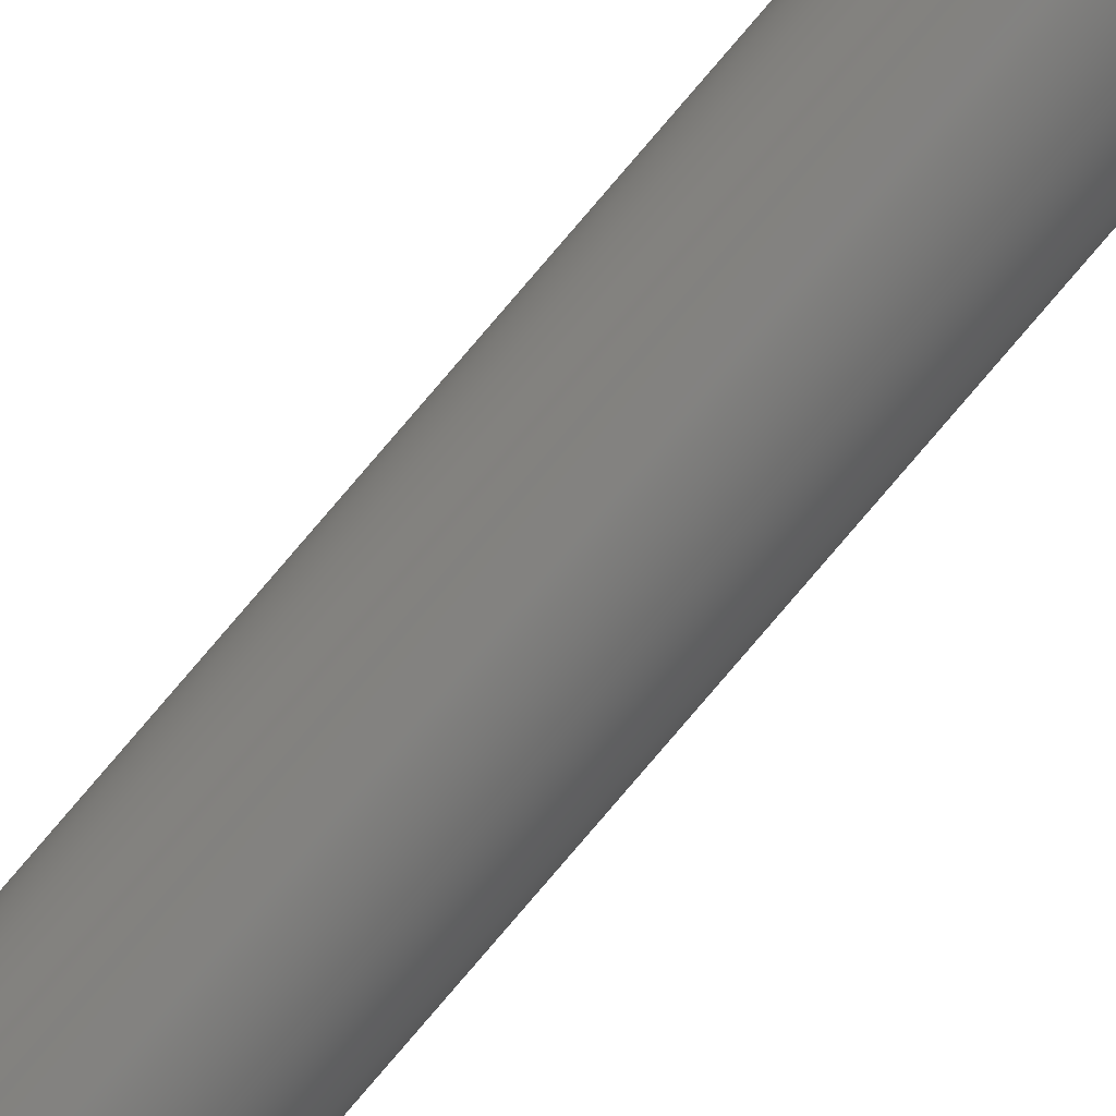
<metadata>
{"format":"step","ext":"step","renderer":"f3d","projection":"perspective","resolution":1024,"background":"white","views":[{"elev":-78.8,"azim":139.6,"up":"+Y"}]}
</metadata>
<code>
ISO-10303-21;
DATA;
#1=MECHANICAL_DESIGN_GEOMETRIC_PRESENTATION_REPRESENTATION('',(#20,#21),
#382);
#2=ITEM_DEFINED_TRANSFORMATION($,$,#232,#250);
#3=ITEM_DEFINED_TRANSFORMATION($,$,#238,#251);
#4=ITEM_DEFINED_TRANSFORMATION($,$,#238,#252);
#5=(
REPRESENTATION_RELATIONSHIP($,$,#397,#396)
REPRESENTATION_RELATIONSHIP_WITH_TRANSFORMATION(#2)
SHAPE_REPRESENTATION_RELATIONSHIP()
);
#6=(
REPRESENTATION_RELATIONSHIP($,$,#398,#396)
REPRESENTATION_RELATIONSHIP_WITH_TRANSFORMATION(#3)
SHAPE_REPRESENTATION_RELATIONSHIP()
);
#7=(
REPRESENTATION_RELATIONSHIP($,$,#398,#396)
REPRESENTATION_RELATIONSHIP_WITH_TRANSFORMATION(#4)
SHAPE_REPRESENTATION_RELATIONSHIP()
);
#8=CONTEXT_DEPENDENT_SHAPE_REPRESENTATION(#5,#393);
#9=CONTEXT_DEPENDENT_SHAPE_REPRESENTATION(#6,#394);
#10=CONTEXT_DEPENDENT_SHAPE_REPRESENTATION(#7,#395);
#11=NEXT_ASSEMBLY_USAGE_OCCURRENCE('threaded shaft\X\0A:1',
'threaded shaft\X\0A:1','threaded shaft\X\0A:1',#400,#401,
'threaded shaft\X\0A:1');
#12=NEXT_ASSEMBLY_USAGE_OCCURRENCE('Bolt:1','Bolt:1','Bolt:1',#400,#402,
'Bolt:1');
#13=NEXT_ASSEMBLY_USAGE_OCCURRENCE('Bolt:2','Bolt:2','Bolt:2',#400,#402,
'Bolt:2');
#14=FACE_BOUND('',#57,.T.);
#15=FACE_BOUND('',#59,.T.);
#16=SHAPE_REPRESENTATION_RELATIONSHIP('SRR','None',#397,#18);
#17=SHAPE_REPRESENTATION_RELATIONSHIP('SRR','None',#398,#19);
#18=ADVANCED_BREP_SHAPE_REPRESENTATION('',(#22),#380);
#19=ADVANCED_BREP_SHAPE_REPRESENTATION('',(#23),#381);
#20=STYLED_ITEM('',(#415),#22);
#21=STYLED_ITEM('',(#415),#23);
#22=MANIFOLD_SOLID_BREP('Corps1',#206);
#23=MANIFOLD_SOLID_BREP('Corps1',#207);
#24=PLANE('',#236);
#25=PLANE('',#237);
#26=PLANE('',#242);
#27=PLANE('',#243);
#28=PLANE('',#244);
#29=PLANE('',#245);
#30=PLANE('',#246);
#31=PLANE('',#247);
#32=PLANE('',#248);
#33=PLANE('',#249);
#34=FACE_OUTER_BOUND('',#46,.T.);
#35=FACE_OUTER_BOUND('',#47,.T.);
#36=FACE_OUTER_BOUND('',#48,.T.);
#37=FACE_OUTER_BOUND('',#49,.T.);
#38=FACE_OUTER_BOUND('',#50,.T.);
#39=FACE_OUTER_BOUND('',#51,.T.);
#40=FACE_OUTER_BOUND('',#52,.T.);
#41=FACE_OUTER_BOUND('',#53,.T.);
#42=FACE_OUTER_BOUND('',#54,.T.);
#43=FACE_OUTER_BOUND('',#55,.T.);
#44=FACE_OUTER_BOUND('',#56,.T.);
#45=FACE_OUTER_BOUND('',#58,.T.);
#46=EDGE_LOOP('',(#144,#145,#146,#147));
#47=EDGE_LOOP('',(#148));
#48=EDGE_LOOP('',(#149));
#49=EDGE_LOOP('',(#150,#151,#152,#153));
#50=EDGE_LOOP('',(#154,#155,#156,#157));
#51=EDGE_LOOP('',(#158,#159,#160,#161));
#52=EDGE_LOOP('',(#162,#163,#164,#165));
#53=EDGE_LOOP('',(#166,#167,#168,#169));
#54=EDGE_LOOP('',(#170,#171,#172,#173));
#55=EDGE_LOOP('',(#174,#175,#176,#177));
#56=EDGE_LOOP('',(#178,#179,#180,#181,#182,#183));
#57=EDGE_LOOP('',(#184));
#58=EDGE_LOOP('',(#185,#186,#187,#188,#189,#190));
#59=EDGE_LOOP('',(#191));
#60=LINE('',#323,#80);
#61=LINE('',#332,#81);
#62=LINE('',#337,#82);
#63=LINE('',#339,#83);
#64=LINE('',#341,#84);
#65=LINE('',#342,#85);
#66=LINE('',#345,#86);
#67=LINE('',#347,#87);
#68=LINE('',#348,#88);
#69=LINE('',#351,#89);
#70=LINE('',#353,#90);
#71=LINE('',#354,#91);
#72=LINE('',#357,#92);
#73=LINE('',#359,#93);
#74=LINE('',#360,#94);
#75=LINE('',#363,#95);
#76=LINE('',#365,#96);
#77=LINE('',#366,#97);
#78=LINE('',#368,#98);
#79=LINE('',#369,#99);
#80=VECTOR('',#261,2.5);
#81=VECTOR('',#274,2.5);
#82=VECTOR('',#279,10);
#83=VECTOR('',#280,10);
#84=VECTOR('',#281,10);
#85=VECTOR('',#282,10);
#86=VECTOR('',#285,10);
#87=VECTOR('',#286,10);
#88=VECTOR('',#287,10);
#89=VECTOR('',#290,10);
#90=VECTOR('',#291,10);
#91=VECTOR('',#292,10);
#92=VECTOR('',#295,10);
#93=VECTOR('',#296,10);
#94=VECTOR('',#297,10);
#95=VECTOR('',#300,10);
#96=VECTOR('',#301,10);
#97=VECTOR('',#302,10);
#98=VECTOR('',#305,10);
#99=VECTOR('',#306,10);
#100=CIRCLE('',#234,2.45);
#101=CIRCLE('',#235,2.45);
#102=CIRCLE('',#240,2.117);
#103=CIRCLE('',#241,2.117);
#104=VERTEX_POINT('',#320);
#105=VERTEX_POINT('',#322);
#106=VERTEX_POINT('',#329);
#107=VERTEX_POINT('',#331);
#108=VERTEX_POINT('',#335);
#109=VERTEX_POINT('',#336);
#110=VERTEX_POINT('',#338);
#111=VERTEX_POINT('',#340);
#112=VERTEX_POINT('',#344);
#113=VERTEX_POINT('',#346);
#114=VERTEX_POINT('',#350);
#115=VERTEX_POINT('',#352);
#116=VERTEX_POINT('',#356);
#117=VERTEX_POINT('',#358);
#118=VERTEX_POINT('',#362);
#119=VERTEX_POINT('',#364);
#120=EDGE_CURVE('',#104,#104,#100,.F.);
#121=EDGE_CURVE('',#104,#105,#60,.T.);
#122=EDGE_CURVE('',#105,#105,#101,.F.);
#123=EDGE_CURVE('',#106,#106,#102,.F.);
#124=EDGE_CURVE('',#106,#107,#61,.T.);
#125=EDGE_CURVE('',#107,#107,#103,.F.);
#126=EDGE_CURVE('',#108,#109,#62,.T.);
#127=EDGE_CURVE('',#109,#110,#63,.T.);
#128=EDGE_CURVE('',#111,#110,#64,.T.);
#129=EDGE_CURVE('',#108,#111,#65,.T.);
#130=EDGE_CURVE('',#112,#108,#66,.T.);
#131=EDGE_CURVE('',#113,#111,#67,.T.);
#132=EDGE_CURVE('',#112,#113,#68,.T.);
#133=EDGE_CURVE('',#114,#112,#69,.T.);
#134=EDGE_CURVE('',#115,#113,#70,.T.);
#135=EDGE_CURVE('',#114,#115,#71,.T.);
#136=EDGE_CURVE('',#116,#114,#72,.T.);
#137=EDGE_CURVE('',#117,#115,#73,.T.);
#138=EDGE_CURVE('',#116,#117,#74,.T.);
#139=EDGE_CURVE('',#118,#116,#75,.T.);
#140=EDGE_CURVE('',#119,#117,#76,.T.);
#141=EDGE_CURVE('',#118,#119,#77,.T.);
#142=EDGE_CURVE('',#109,#118,#78,.T.);
#143=EDGE_CURVE('',#110,#119,#79,.T.);
#144=ORIENTED_EDGE('',*,*,#120,.F.);
#145=ORIENTED_EDGE('',*,*,#121,.T.);
#146=ORIENTED_EDGE('',*,*,#122,.T.);
#147=ORIENTED_EDGE('',*,*,#121,.F.);
#148=ORIENTED_EDGE('',*,*,#120,.T.);
#149=ORIENTED_EDGE('',*,*,#122,.F.);
#150=ORIENTED_EDGE('',*,*,#123,.F.);
#151=ORIENTED_EDGE('',*,*,#124,.T.);
#152=ORIENTED_EDGE('',*,*,#125,.T.);
#153=ORIENTED_EDGE('',*,*,#124,.F.);
#154=ORIENTED_EDGE('',*,*,#126,.T.);
#155=ORIENTED_EDGE('',*,*,#127,.T.);
#156=ORIENTED_EDGE('',*,*,#128,.F.);
#157=ORIENTED_EDGE('',*,*,#129,.F.);
#158=ORIENTED_EDGE('',*,*,#130,.T.);
#159=ORIENTED_EDGE('',*,*,#129,.T.);
#160=ORIENTED_EDGE('',*,*,#131,.F.);
#161=ORIENTED_EDGE('',*,*,#132,.F.);
#162=ORIENTED_EDGE('',*,*,#133,.T.);
#163=ORIENTED_EDGE('',*,*,#132,.T.);
#164=ORIENTED_EDGE('',*,*,#134,.F.);
#165=ORIENTED_EDGE('',*,*,#135,.F.);
#166=ORIENTED_EDGE('',*,*,#136,.T.);
#167=ORIENTED_EDGE('',*,*,#135,.T.);
#168=ORIENTED_EDGE('',*,*,#137,.F.);
#169=ORIENTED_EDGE('',*,*,#138,.F.);
#170=ORIENTED_EDGE('',*,*,#139,.T.);
#171=ORIENTED_EDGE('',*,*,#138,.T.);
#172=ORIENTED_EDGE('',*,*,#140,.F.);
#173=ORIENTED_EDGE('',*,*,#141,.F.);
#174=ORIENTED_EDGE('',*,*,#142,.T.);
#175=ORIENTED_EDGE('',*,*,#141,.T.);
#176=ORIENTED_EDGE('',*,*,#143,.F.);
#177=ORIENTED_EDGE('',*,*,#127,.F.);
#178=ORIENTED_EDGE('',*,*,#143,.T.);
#179=ORIENTED_EDGE('',*,*,#140,.T.);
#180=ORIENTED_EDGE('',*,*,#137,.T.);
#181=ORIENTED_EDGE('',*,*,#134,.T.);
#182=ORIENTED_EDGE('',*,*,#131,.T.);
#183=ORIENTED_EDGE('',*,*,#128,.T.);
#184=ORIENTED_EDGE('',*,*,#123,.T.);
#185=ORIENTED_EDGE('',*,*,#142,.F.);
#186=ORIENTED_EDGE('',*,*,#126,.F.);
#187=ORIENTED_EDGE('',*,*,#130,.F.);
#188=ORIENTED_EDGE('',*,*,#133,.F.);
#189=ORIENTED_EDGE('',*,*,#136,.F.);
#190=ORIENTED_EDGE('',*,*,#139,.F.);
#191=ORIENTED_EDGE('',*,*,#125,.F.);
#192=CYLINDRICAL_SURFACE('',#233,2.45);
#193=CYLINDRICAL_SURFACE('',#239,2.117);
#194=ADVANCED_FACE('',(#34),#192,.T.);
#195=ADVANCED_FACE('',(#35),#24,.T.);
#196=ADVANCED_FACE('',(#36),#25,.F.);
#197=ADVANCED_FACE('',(#37),#193,.F.);
#198=ADVANCED_FACE('',(#38),#26,.T.);
#199=ADVANCED_FACE('',(#39),#27,.T.);
#200=ADVANCED_FACE('',(#40),#28,.T.);
#201=ADVANCED_FACE('',(#41),#29,.T.);
#202=ADVANCED_FACE('',(#42),#30,.T.);
#203=ADVANCED_FACE('',(#43),#31,.T.);
#204=ADVANCED_FACE('',(#44,#14),#32,.T.);
#205=ADVANCED_FACE('',(#45,#15),#33,.F.);
#206=CLOSED_SHELL('',(#194,#195,#196));
#207=CLOSED_SHELL('',(#197,#198,#199,#200,#201,#202,#203,#204,#205));
#208=DERIVED_UNIT_ELEMENT(#212,1);
#209=DERIVED_UNIT_ELEMENT(#384,-3);
#210=DERIVED_UNIT_ELEMENT(#212,1);
#211=DERIVED_UNIT_ELEMENT(#384,-3);
#212=(
MASS_UNIT()
NAMED_UNIT(*)
SI_UNIT(.KILO.,.GRAM.)
);
#213=DERIVED_UNIT((#208,#209));
#214=DERIVED_UNIT((#210,#211));
#215=MEASURE_REPRESENTATION_ITEM('density measure',
POSITIVE_RATIO_MEASURE(7850),#213);
#216=MEASURE_REPRESENTATION_ITEM('density measure',
POSITIVE_RATIO_MEASURE(7850),#214);
#217=PROPERTY_DEFINITION_REPRESENTATION(#227,#221);
#218=PROPERTY_DEFINITION_REPRESENTATION(#228,#222);
#219=PROPERTY_DEFINITION_REPRESENTATION(#229,#223);
#220=PROPERTY_DEFINITION_REPRESENTATION(#230,#224);
#221=REPRESENTATION('material name',(#225),#380);
#222=REPRESENTATION('density',(#215),#380);
#223=REPRESENTATION('material name',(#226),#381);
#224=REPRESENTATION('density',(#216),#381);
#225=DESCRIPTIVE_REPRESENTATION_ITEM('Acier','Acier');
#226=DESCRIPTIVE_REPRESENTATION_ITEM('Acier','Acier');
#227=PROPERTY_DEFINITION('material property','material name',#401);
#228=PROPERTY_DEFINITION('material property','density of part',#401);
#229=PROPERTY_DEFINITION('material property','material name',#402);
#230=PROPERTY_DEFINITION('material property','density of part',#402);
#231=AXIS2_PLACEMENT_3D('',#317,#253,#254);
#232=AXIS2_PLACEMENT_3D('',#318,#255,#256);
#233=AXIS2_PLACEMENT_3D('',#319,#257,#258);
#234=AXIS2_PLACEMENT_3D('',#321,#259,#260);
#235=AXIS2_PLACEMENT_3D('',#324,#262,#263);
#236=AXIS2_PLACEMENT_3D('',#325,#264,#265);
#237=AXIS2_PLACEMENT_3D('',#326,#266,#267);
#238=AXIS2_PLACEMENT_3D('',#327,#268,#269);
#239=AXIS2_PLACEMENT_3D('',#328,#270,#271);
#240=AXIS2_PLACEMENT_3D('',#330,#272,#273);
#241=AXIS2_PLACEMENT_3D('',#333,#275,#276);
#242=AXIS2_PLACEMENT_3D('',#334,#277,#278);
#243=AXIS2_PLACEMENT_3D('',#343,#283,#284);
#244=AXIS2_PLACEMENT_3D('',#349,#288,#289);
#245=AXIS2_PLACEMENT_3D('',#355,#293,#294);
#246=AXIS2_PLACEMENT_3D('',#361,#298,#299);
#247=AXIS2_PLACEMENT_3D('',#367,#303,#304);
#248=AXIS2_PLACEMENT_3D('',#370,#307,#308);
#249=AXIS2_PLACEMENT_3D('',#371,#309,#310);
#250=AXIS2_PLACEMENT_3D('',#372,#311,#312);
#251=AXIS2_PLACEMENT_3D('',#373,#313,#314);
#252=AXIS2_PLACEMENT_3D('',#374,#315,#316);
#253=DIRECTION('axis',(0,0,1));
#254=DIRECTION('refdir',(1,0,0));
#255=DIRECTION('axis',(0,0,1));
#256=DIRECTION('refdir',(1,0,0));
#257=DIRECTION('center_axis',(0,0,1));
#258=DIRECTION('ref_axis',(1,0,0));
#259=DIRECTION('center_axis',(0,0,-1));
#260=DIRECTION('ref_axis',(1,0,0));
#261=DIRECTION('',(0,0,-1));
#262=DIRECTION('center_axis',(0,0,-1));
#263=DIRECTION('ref_axis',(1,0,0));
#264=DIRECTION('center_axis',(0,0,1));
#265=DIRECTION('ref_axis',(1,0,0));
#266=DIRECTION('center_axis',(0,0,1));
#267=DIRECTION('ref_axis',(1,0,0));
#268=DIRECTION('axis',(0,0,1));
#269=DIRECTION('refdir',(1,0,0));
#270=DIRECTION('center_axis',(0,0,1));
#271=DIRECTION('ref_axis',(1,0,0));
#272=DIRECTION('center_axis',(0,0,1));
#273=DIRECTION('ref_axis',(1,0,0));
#274=DIRECTION('',(0,0,-1));
#275=DIRECTION('center_axis',(0,0,1));
#276=DIRECTION('ref_axis',(1,0,0));
#277=DIRECTION('center_axis',(0.5,-0.866,0));
#278=DIRECTION('ref_axis',(0.866,0.5,0));
#279=DIRECTION('',(0.866,0.5,0));
#280=DIRECTION('',(0,0,1));
#281=DIRECTION('',(0.866,0.5,0));
#282=DIRECTION('',(0,0,1));
#283=DIRECTION('center_axis',(-0.5,-0.866,0));
#284=DIRECTION('ref_axis',(0.866,-0.5,0));
#285=DIRECTION('',(0.866,-0.5,0));
#286=DIRECTION('',(0.866,-0.5,0));
#287=DIRECTION('',(0,0,1));
#288=DIRECTION('center_axis',(-1,3.606e-16,0));
#289=DIRECTION('ref_axis',(-3.606e-16,-1,0));
#290=DIRECTION('',(-3.606e-16,-1,0));
#291=DIRECTION('',(-3.606e-16,-1,0));
#292=DIRECTION('',(0,0,1));
#293=DIRECTION('center_axis',(-0.5,0.866,0));
#294=DIRECTION('ref_axis',(-0.866,-0.5,0));
#295=DIRECTION('',(-0.866,-0.5,0));
#296=DIRECTION('',(-0.866,-0.5,0));
#297=DIRECTION('',(0,0,1));
#298=DIRECTION('center_axis',(0.5,0.866,0));
#299=DIRECTION('ref_axis',(-0.866,0.5,0));
#300=DIRECTION('',(-0.866,0.5,0));
#301=DIRECTION('',(-0.866,0.5,0));
#302=DIRECTION('',(0,0,1));
#303=DIRECTION('center_axis',(1,-4.807e-16,0));
#304=DIRECTION('ref_axis',(4.807e-16,1,0));
#305=DIRECTION('',(4.807e-16,1,0));
#306=DIRECTION('',(4.807e-16,1,0));
#307=DIRECTION('center_axis',(0,0,1));
#308=DIRECTION('ref_axis',(1,0,0));
#309=DIRECTION('center_axis',(0,0,1));
#310=DIRECTION('ref_axis',(1,0,0));
#311=DIRECTION('',(0,0,1));
#312=DIRECTION('',(1,0,0));
#313=DIRECTION('',(0,0,1));
#314=DIRECTION('',(1,0,0));
#315=DIRECTION('',(0,0,1));
#316=DIRECTION('',(1,0,0));
#317=CARTESIAN_POINT('',(0,0,0));
#318=CARTESIAN_POINT('',(0,0,0));
#319=CARTESIAN_POINT('Origin',(0,0,0));
#320=CARTESIAN_POINT('',(-2.45,3.001e-16,337));
#321=CARTESIAN_POINT('Origin',(0,0,337));
#322=CARTESIAN_POINT('',(-2.45,3.001e-16,0));
#323=CARTESIAN_POINT('',(-2.45,-3.001e-16,0));
#324=CARTESIAN_POINT('Origin',(0,0,0));
#325=CARTESIAN_POINT('Origin',(0,0,337));
#326=CARTESIAN_POINT('Origin',(0,0,0));
#327=CARTESIAN_POINT('',(0,0,0));
#328=CARTESIAN_POINT('Origin',(0,0,0));
#329=CARTESIAN_POINT('',(-2.117,-2.593e-16,4));
#330=CARTESIAN_POINT('Origin',(0,0,4));
#331=CARTESIAN_POINT('',(-2.117,-2.593e-16,0));
#332=CARTESIAN_POINT('',(-2.117,-2.593e-16,0));
#333=CARTESIAN_POINT('Origin',(0,0,0));
#334=CARTESIAN_POINT('Origin',(-3.053e-15,-4.619,
0));
#335=CARTESIAN_POINT('',(-3.053e-15,-4.619,0));
#336=CARTESIAN_POINT('',(4,-2.309,0));
#337=CARTESIAN_POINT('',(-3.053e-15,-4.619,0));
#338=CARTESIAN_POINT('',(4,-2.309,4));
#339=CARTESIAN_POINT('',(4,-2.309,0));
#340=CARTESIAN_POINT('',(-3.053e-15,-4.619,4));
#341=CARTESIAN_POINT('',(-3.053e-15,-4.619,4));
#342=CARTESIAN_POINT('',(-3.053e-15,-4.619,0));
#343=CARTESIAN_POINT('Origin',(-4,-2.309,0));
#344=CARTESIAN_POINT('',(-4,-2.309,0));
#345=CARTESIAN_POINT('',(-4,-2.309,0));
#346=CARTESIAN_POINT('',(-4,-2.309,4));
#347=CARTESIAN_POINT('',(-4,-2.309,4));
#348=CARTESIAN_POINT('',(-4,-2.309,0));
#349=CARTESIAN_POINT('Origin',(-4,2.309,0));
#350=CARTESIAN_POINT('',(-4,2.309,0));
#351=CARTESIAN_POINT('',(-4,2.309,0));
#352=CARTESIAN_POINT('',(-4,2.309,4));
#353=CARTESIAN_POINT('',(-4,2.309,4));
#354=CARTESIAN_POINT('',(-4,2.309,0));
#355=CARTESIAN_POINT('Origin',(1.11e-15,4.619,0));
#356=CARTESIAN_POINT('',(1.11e-15,4.619,0));
#357=CARTESIAN_POINT('',(1.11e-15,4.619,0));
#358=CARTESIAN_POINT('',(1.11e-15,4.619,4));
#359=CARTESIAN_POINT('',(1.11e-15,4.619,4));
#360=CARTESIAN_POINT('',(1.11e-15,4.619,0));
#361=CARTESIAN_POINT('Origin',(4,2.309,0));
#362=CARTESIAN_POINT('',(4,2.309,0));
#363=CARTESIAN_POINT('',(4,2.309,0));
#364=CARTESIAN_POINT('',(4,2.309,4));
#365=CARTESIAN_POINT('',(4,2.309,4));
#366=CARTESIAN_POINT('',(4,2.309,0));
#367=CARTESIAN_POINT('Origin',(4,-2.309,0));
#368=CARTESIAN_POINT('',(4,-2.309,0));
#369=CARTESIAN_POINT('',(4,-2.309,4));
#370=CARTESIAN_POINT('Origin',(0,0,4));
#371=CARTESIAN_POINT('Origin',(0,0,0));
#372=CARTESIAN_POINT('',(0,0,0));
#373=CARTESIAN_POINT('',(0,0,0));
#374=CARTESIAN_POINT('',(0,0,333));
#375=UNCERTAINTY_MEASURE_WITH_UNIT(LENGTH_MEASURE(0.01),#383,
'DISTANCE_ACCURACY_VALUE',
'Maximum model space distance between geometric entities at asserted c
onnectivities');
#376=UNCERTAINTY_MEASURE_WITH_UNIT(LENGTH_MEASURE(0.01),#383,
'DISTANCE_ACCURACY_VALUE',
'Maximum model space distance between geometric entities at asserted c
onnectivities');
#377=UNCERTAINTY_MEASURE_WITH_UNIT(LENGTH_MEASURE(0.01),#383,
'DISTANCE_ACCURACY_VALUE',
'Maximum model space distance between geometric entities at asserted c
onnectivities');
#378=UNCERTAINTY_MEASURE_WITH_UNIT(LENGTH_MEASURE(0.01),#383,
'DISTANCE_ACCURACY_VALUE',
'Maximum model space distance between geometric entities at asserted c
onnectivities');
#379=(
GEOMETRIC_REPRESENTATION_CONTEXT(3)
GLOBAL_UNCERTAINTY_ASSIGNED_CONTEXT((#375))
GLOBAL_UNIT_ASSIGNED_CONTEXT((#383,#385,#386))
REPRESENTATION_CONTEXT('','3D')
);
#380=(
GEOMETRIC_REPRESENTATION_CONTEXT(3)
GLOBAL_UNCERTAINTY_ASSIGNED_CONTEXT((#376))
GLOBAL_UNIT_ASSIGNED_CONTEXT((#383,#385,#386))
REPRESENTATION_CONTEXT('','3D')
);
#381=(
GEOMETRIC_REPRESENTATION_CONTEXT(3)
GLOBAL_UNCERTAINTY_ASSIGNED_CONTEXT((#377))
GLOBAL_UNIT_ASSIGNED_CONTEXT((#383,#385,#386))
REPRESENTATION_CONTEXT('','3D')
);
#382=(
GEOMETRIC_REPRESENTATION_CONTEXT(3)
GLOBAL_UNCERTAINTY_ASSIGNED_CONTEXT((#378))
GLOBAL_UNIT_ASSIGNED_CONTEXT((#383,#385,#386))
REPRESENTATION_CONTEXT('','3D')
);
#383=(
LENGTH_UNIT()
NAMED_UNIT(*)
SI_UNIT(.MILLI.,.METRE.)
);
#384=(
LENGTH_UNIT()
NAMED_UNIT(*)
SI_UNIT($,.METRE.)
);
#385=(
NAMED_UNIT(*)
PLANE_ANGLE_UNIT()
SI_UNIT($,.RADIAN.)
);
#386=(
NAMED_UNIT(*)
SI_UNIT($,.STERADIAN.)
SOLID_ANGLE_UNIT()
);
#387=SHAPE_DEFINITION_REPRESENTATION(#390,#396);
#388=SHAPE_DEFINITION_REPRESENTATION(#391,#397);
#389=SHAPE_DEFINITION_REPRESENTATION(#392,#398);
#390=PRODUCT_DEFINITION_SHAPE('',$,#400);
#391=PRODUCT_DEFINITION_SHAPE('',$,#401);
#392=PRODUCT_DEFINITION_SHAPE('',$,#402);
#393=PRODUCT_DEFINITION_SHAPE($,$,#11);
#394=PRODUCT_DEFINITION_SHAPE($,$,#12);
#395=PRODUCT_DEFINITION_SHAPE($,$,#13);
#396=SHAPE_REPRESENTATION('',(#231,#250,#251,#252),#379);
#397=SHAPE_REPRESENTATION('',(#232),#380);
#398=SHAPE_REPRESENTATION('',(#238),#381);
#399=PRODUCT_DEFINITION_CONTEXT('part definition',#410,'design');
#400=PRODUCT_DEFINITION('Shaft','Shaft v4',#403,#399);
#401=PRODUCT_DEFINITION('threaded shaft\X\0A','threaded shaft\X\0A',#404,
#399);
#402=PRODUCT_DEFINITION('Bolt','Bolt',#405,#399);
#403=PRODUCT_DEFINITION_FORMATION('',$,#412);
#404=PRODUCT_DEFINITION_FORMATION('',$,#413);
#405=PRODUCT_DEFINITION_FORMATION('',$,#414);
#406=PRODUCT_RELATED_PRODUCT_CATEGORY('Shaft v4','Shaft v4',(#412));
#407=PRODUCT_RELATED_PRODUCT_CATEGORY('threaded shaft\X\0A',
'threaded shaft\X\0A',(#413));
#408=PRODUCT_RELATED_PRODUCT_CATEGORY('Bolt','Bolt',(#414));
#409=APPLICATION_PROTOCOL_DEFINITION('international standard',
'automotive_design',2009,#410);
#410=APPLICATION_CONTEXT(
'Core Data for Automotive Mechanical Design Process');
#411=PRODUCT_CONTEXT('part definition',#410,'mechanical');
#412=PRODUCT('Shaft','Shaft v4',$,(#411));
#413=PRODUCT('threaded shaft\X\0A','threaded shaft\X\0A',$,(#411));
#414=PRODUCT('Bolt','Bolt',$,(#411));
#415=PRESENTATION_STYLE_ASSIGNMENT((#416));
#416=SURFACE_STYLE_USAGE(.BOTH.,#417);
#417=SURFACE_SIDE_STYLE('',(#418));
#418=SURFACE_STYLE_FILL_AREA(#419);
#419=FILL_AREA_STYLE('Acier - Satin\X\E9',(#420));
#420=FILL_AREA_STYLE_COLOUR('Acier - Satin\X\E9',#421);
#421=COLOUR_RGB('Acier - Satin\X\E9',0.6275,0.6275,
0.6275);
ENDSEC;
END-ISO-10303-21;

</code>
